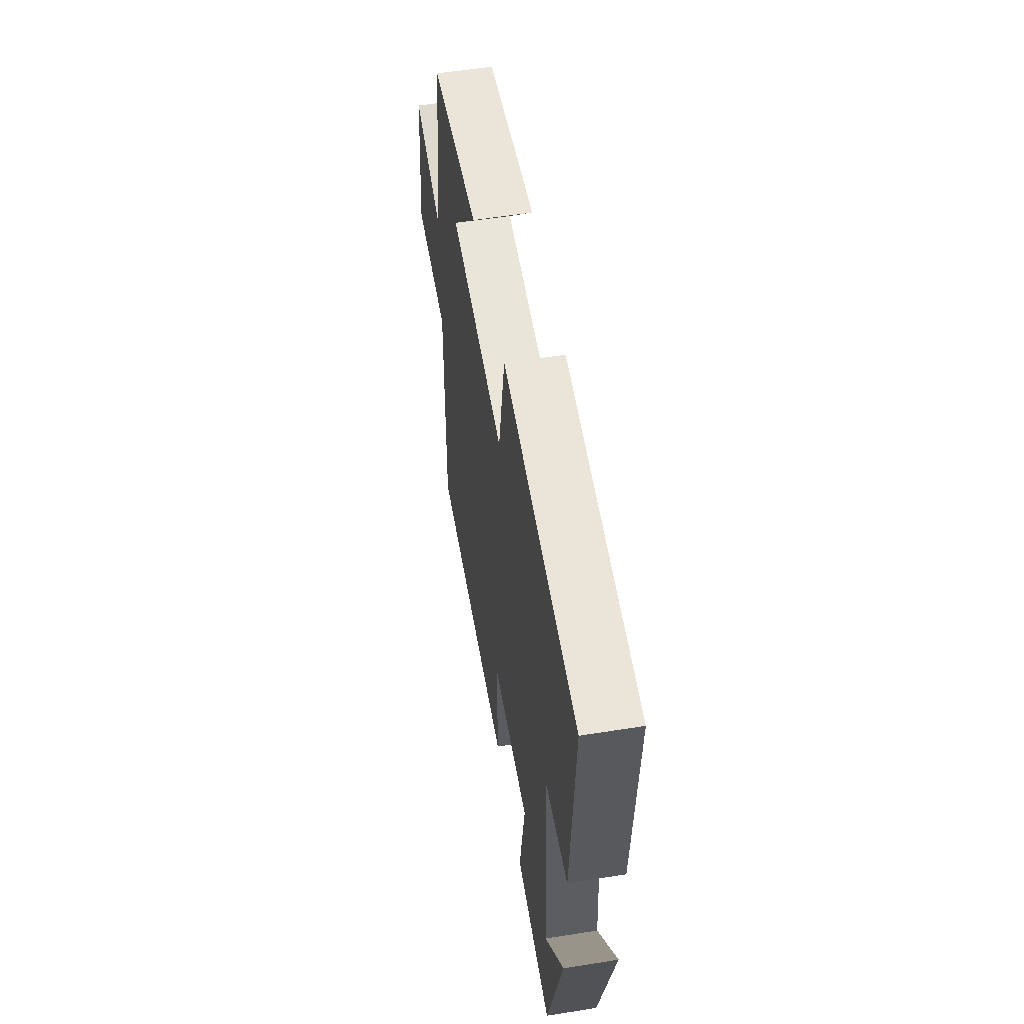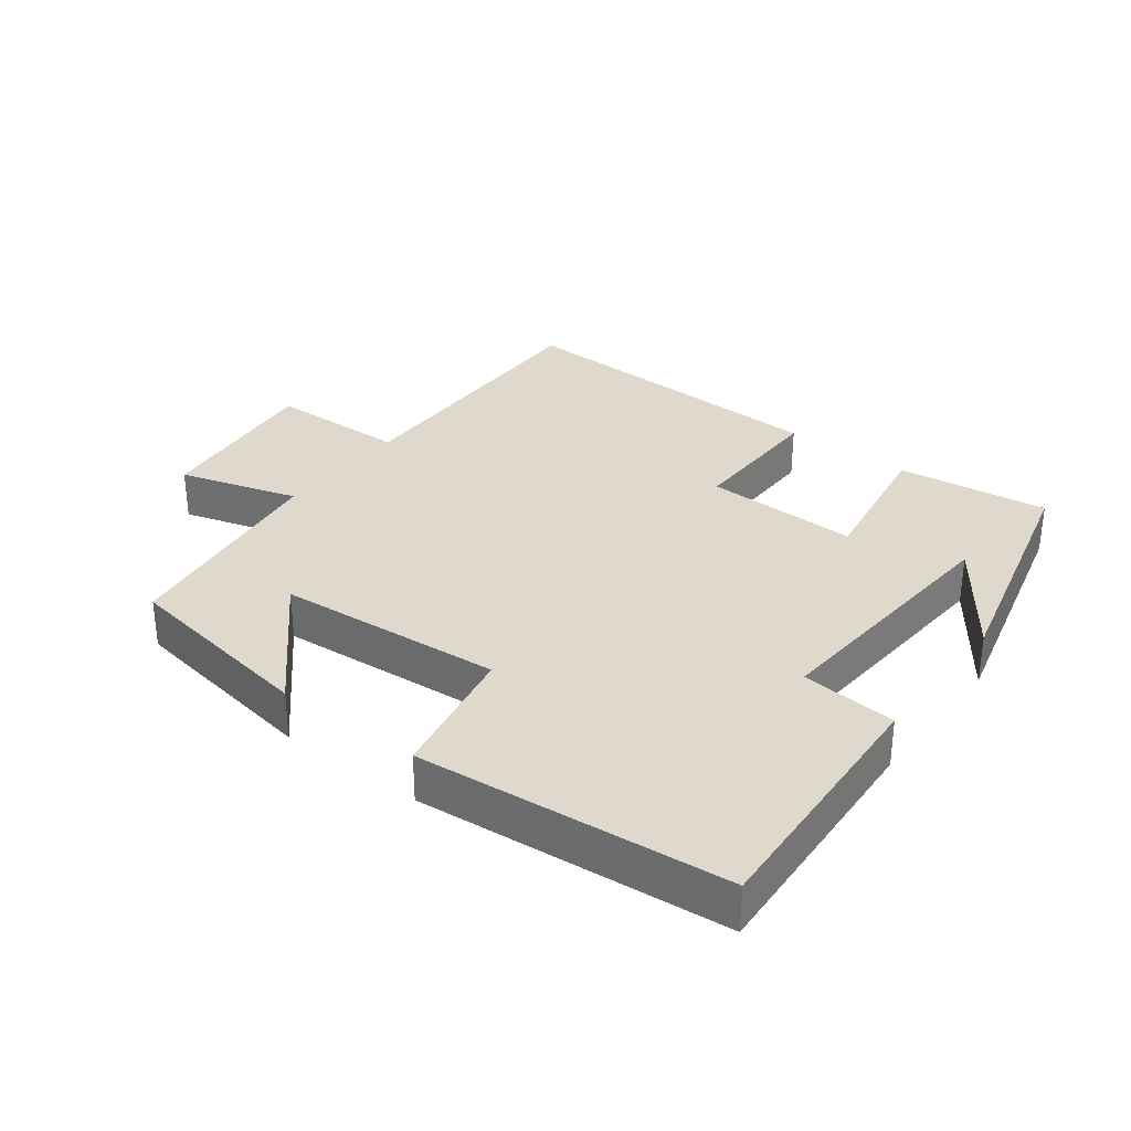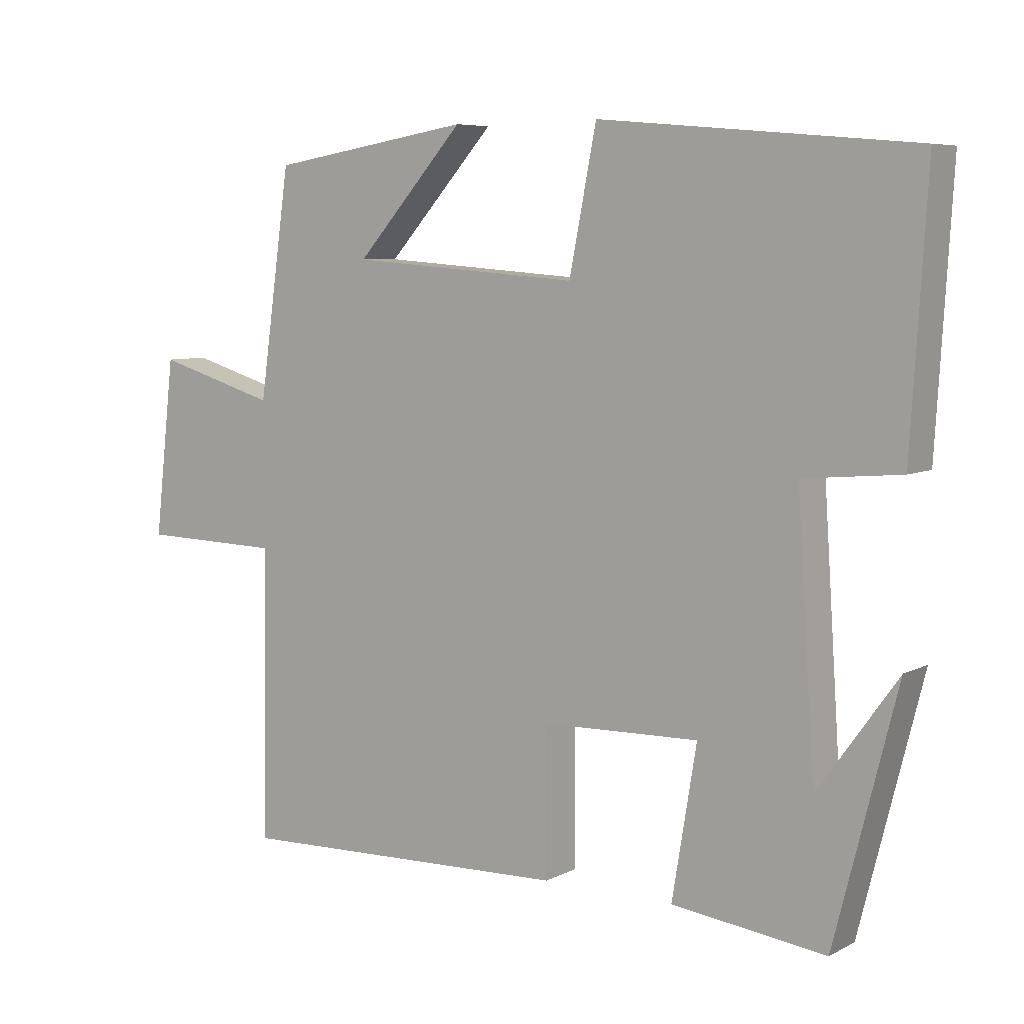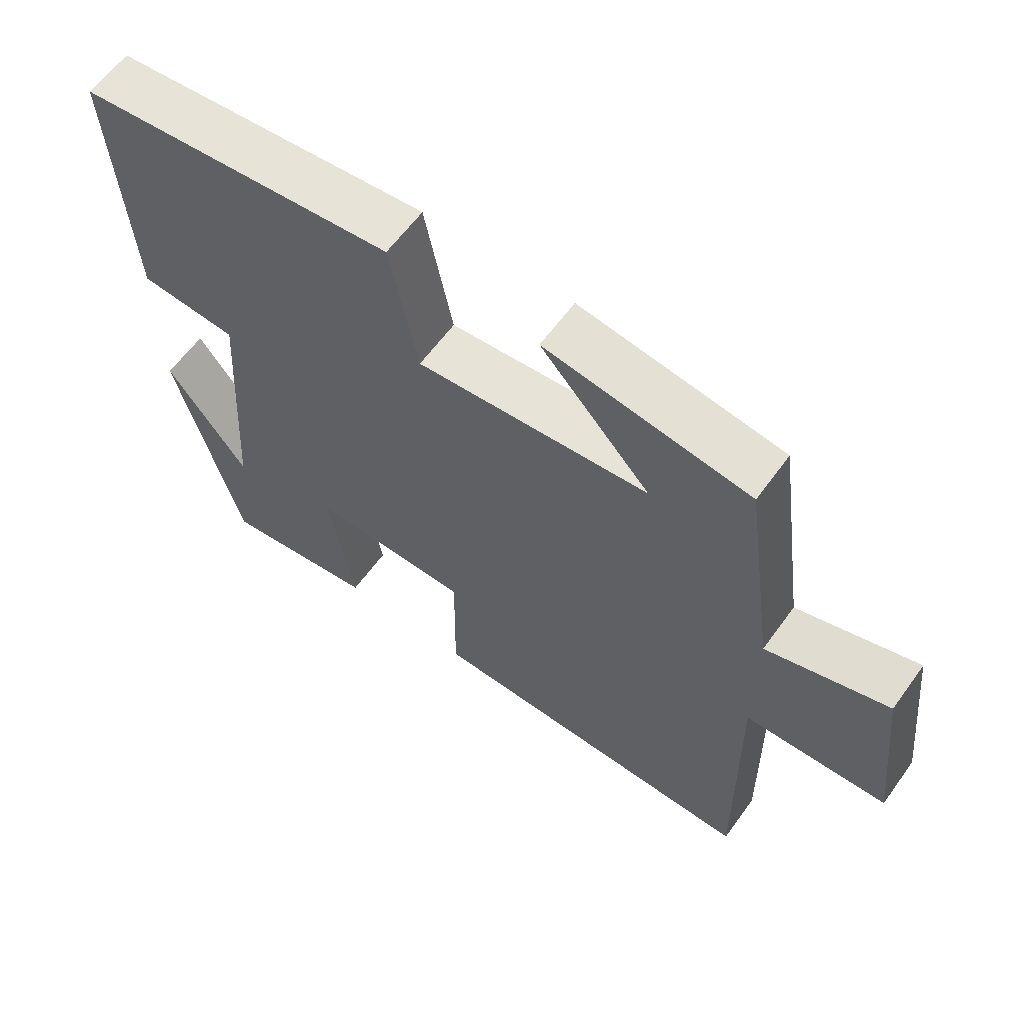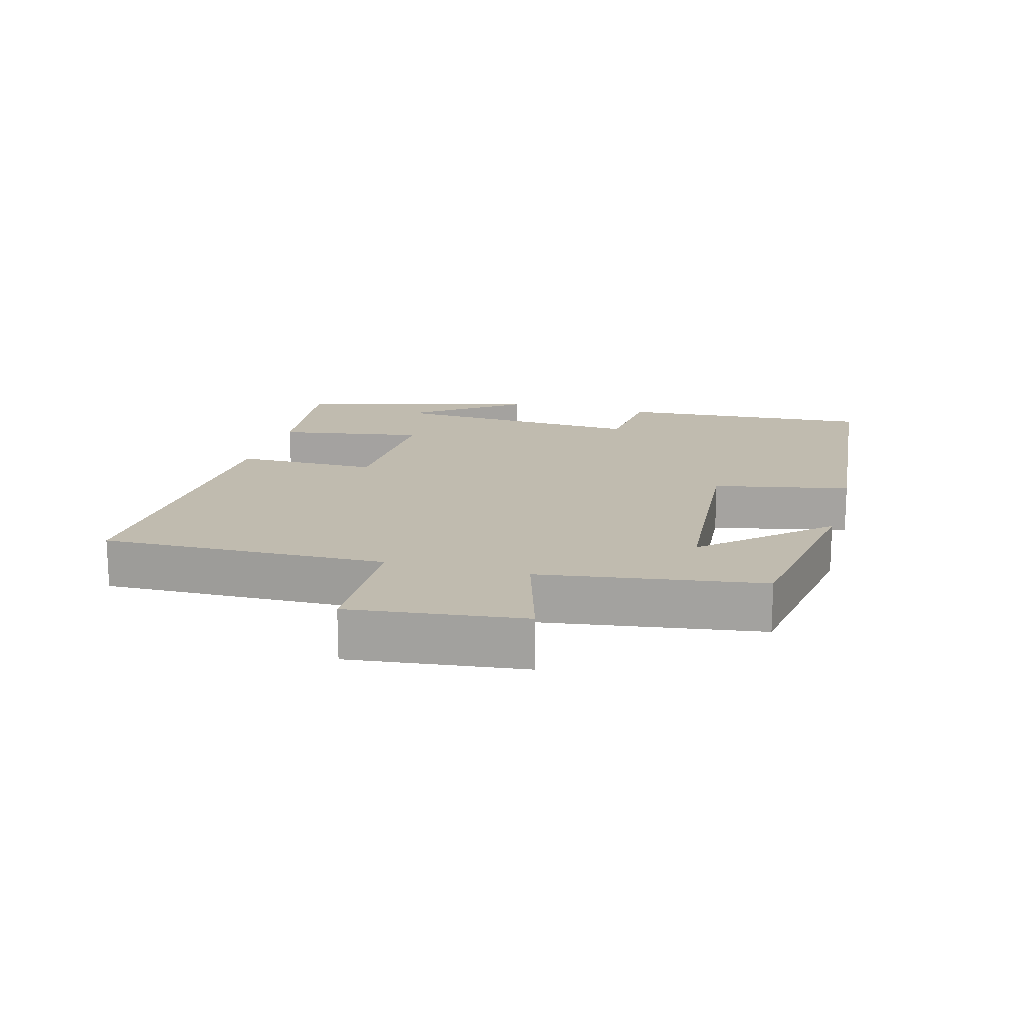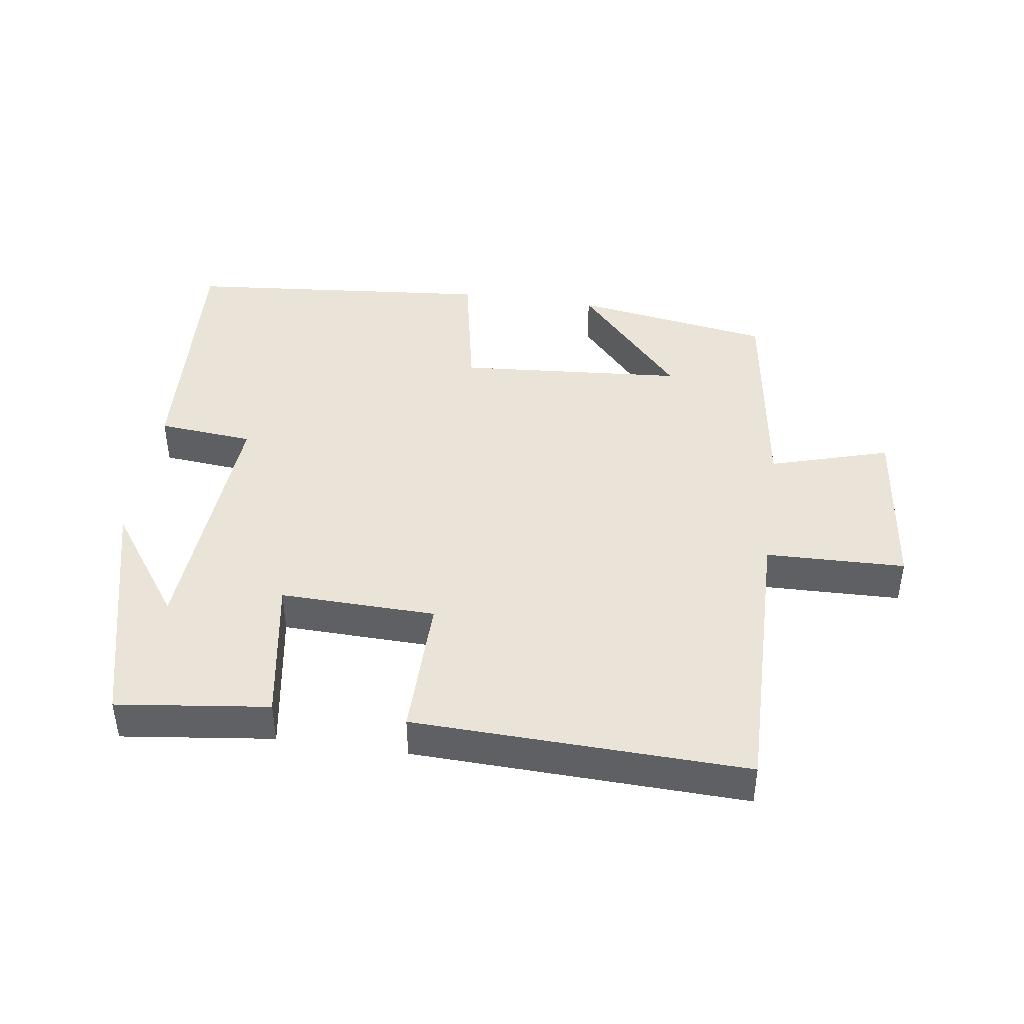
<metadata>
{"format":"obj","ext":"obj","renderer":"f3d","projection":"perspective","resolution":1024,"background":"white","views":[{"elev":54.8,"azim":80.4,"up":"+Z"},{"elev":31.9,"azim":37.4,"up":"+Y"},{"elev":6.6,"azim":35.0,"up":"+Z"},{"elev":61.3,"azim":-144.2,"up":"+Z"},{"elev":16.2,"azim":-74.9,"up":"+Y"},{"elev":43.2,"azim":-171.8,"up":"+Y"}]}
</metadata>
<code>
v 0.523 0.07 0.458
v 0.5 0.07 0.073
v 0.357 0.07 0.06
v 0.383 0.07 -0.328
v 0.5 0.07 -0.165
v 0.408 0.07 -0.528
v 0.182 0.07 -0.5
v 0.218 0.07 -0.281
v -0.014 0.07 -0.287
v -0.012 0.07 -0.5
v -0.507 0.07 -0.516
v -0.5 0.07 -0.09
v -0.708 0.07 -0.085
v -0.678 0.07 0.175
v -0.5 0.07 0.122
v -0.453 0.07 0.452
v -0.156 0.07 0.5
v -0.316 0.07 0.322
v 0.022 0.07 0.296
v 0.062 0.07 0.5
v 0.523 0 0.458
v 0.5 0 0.073
v 0.357 0 0.06
v 0.383 0 -0.328
v 0.5 0 -0.165
v 0.408 0 -0.528
v 0.182 0 -0.5
v 0.218 0 -0.281
v -0.014 0 -0.287
v -0.012 0 -0.5
v -0.507 0 -0.516
v -0.5 0 -0.09
v -0.708 0 -0.085
v -0.678 0 0.175
v -0.5 0 0.122
v -0.453 0 0.452
v -0.156 0 0.5
v -0.316 0 0.322
v 0.022 0 0.296
v 0.062 0 0.5
f 1 2 3
f 20 1 3
f 19 20 3
f 18 19 3 4
f 15 16 17 18
f 15 18 4
f 12 13 14 15
f 9 10 11 12
f 8 9 12 15
f 6 7 8
f 4 5 6
f 4 6 8
f 4 8 15
f 23 22 21
f 23 21 40
f 23 40 39
f 24 23 39 38
f 38 37 36 35
f 24 38 35
f 35 34 33 32
f 32 31 30 29
f 35 32 29 28
f 28 27 26
f 26 25 24
f 28 26 24
f 35 28 24
f 1 21 22 2
f 2 22 23 3
f 3 23 24 4
f 4 24 25 5
f 5 25 26 6
f 6 26 27 7
f 7 27 28 8
f 8 28 29 9
f 9 29 30 10
f 10 30 31 11
f 11 31 32 12
f 12 32 33 13
f 13 33 34 14
f 14 34 35 15
f 15 35 36 16
f 16 36 37 17
f 17 37 38 18
f 18 38 39 19
f 19 39 40 20
f 20 40 21 1

</code>
